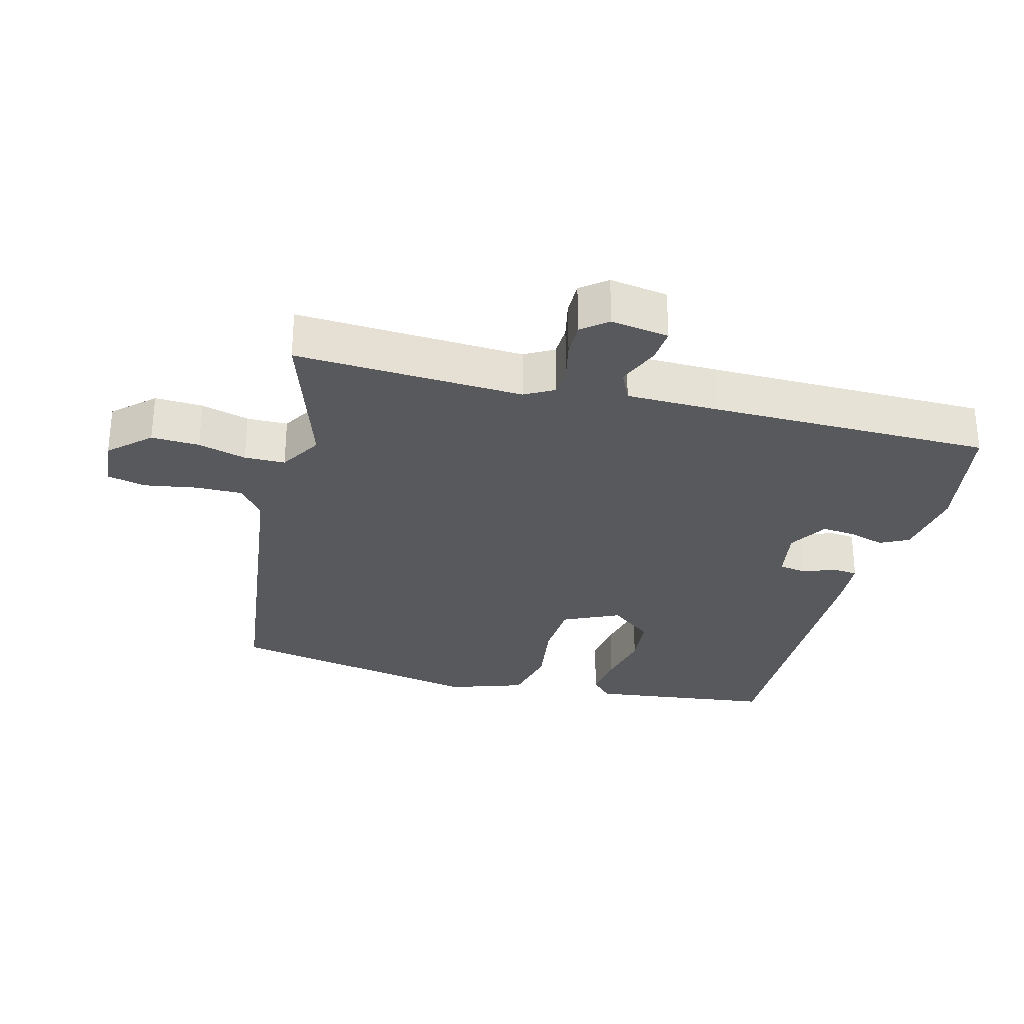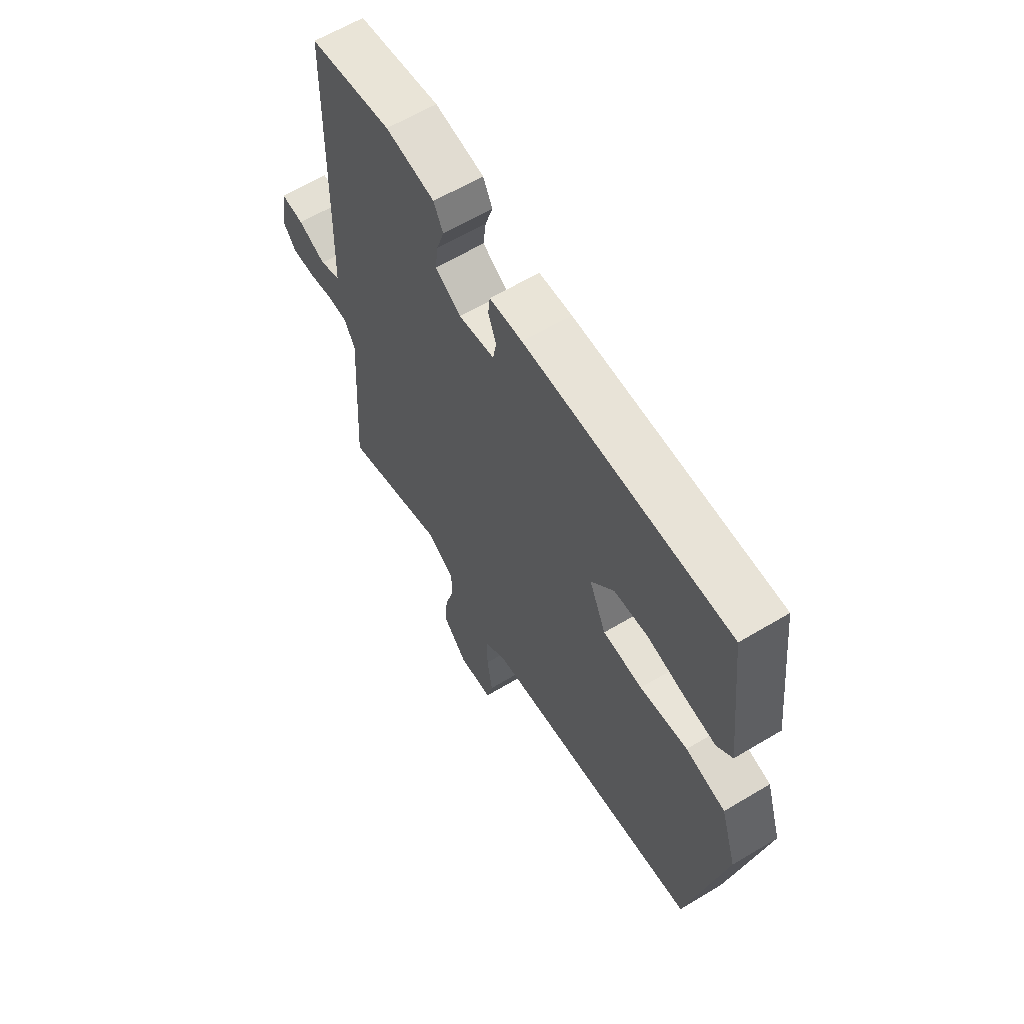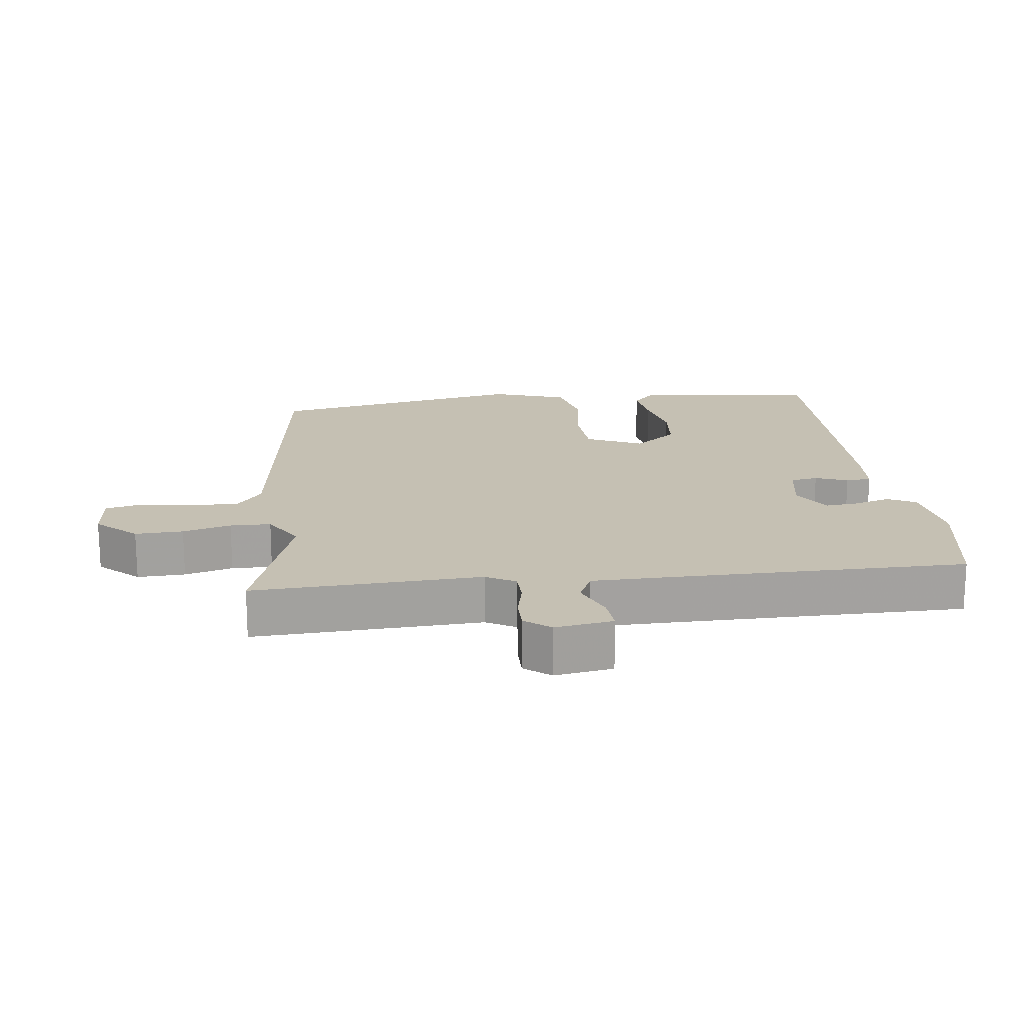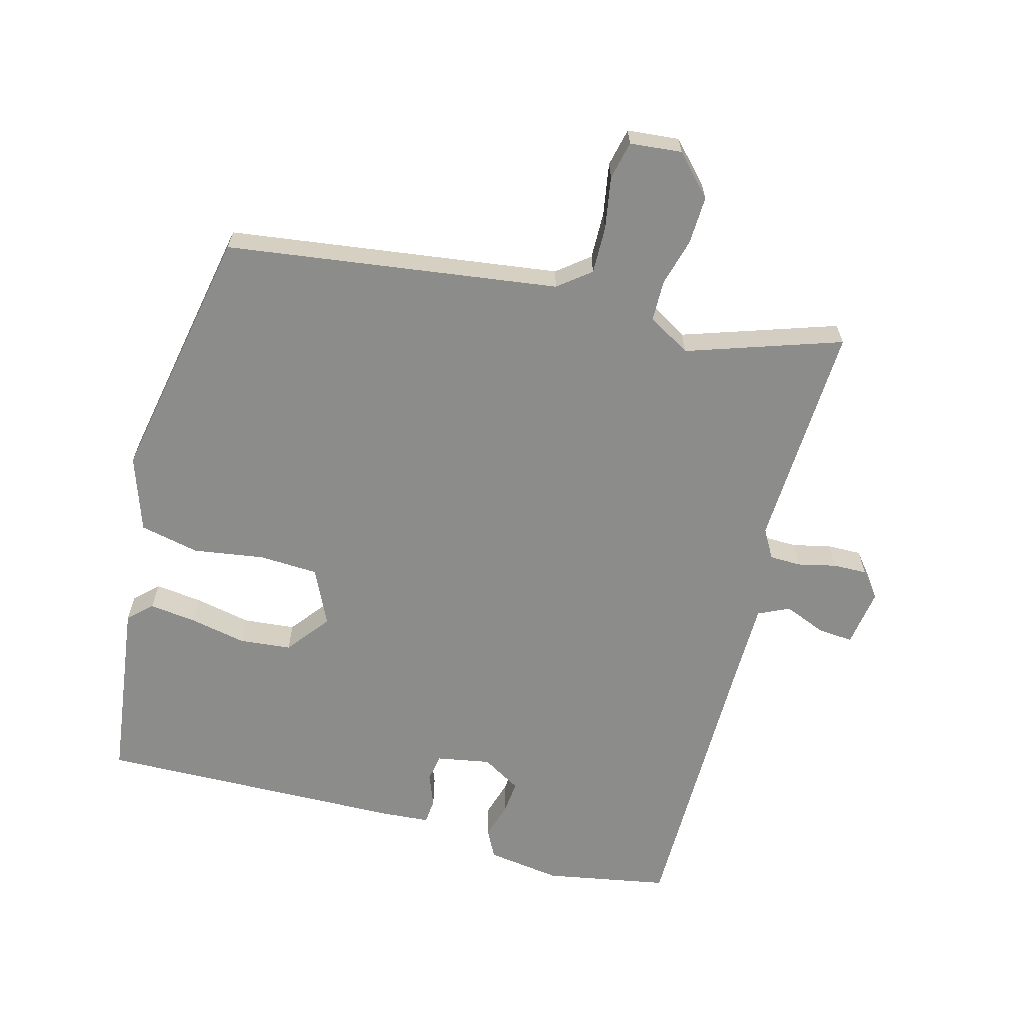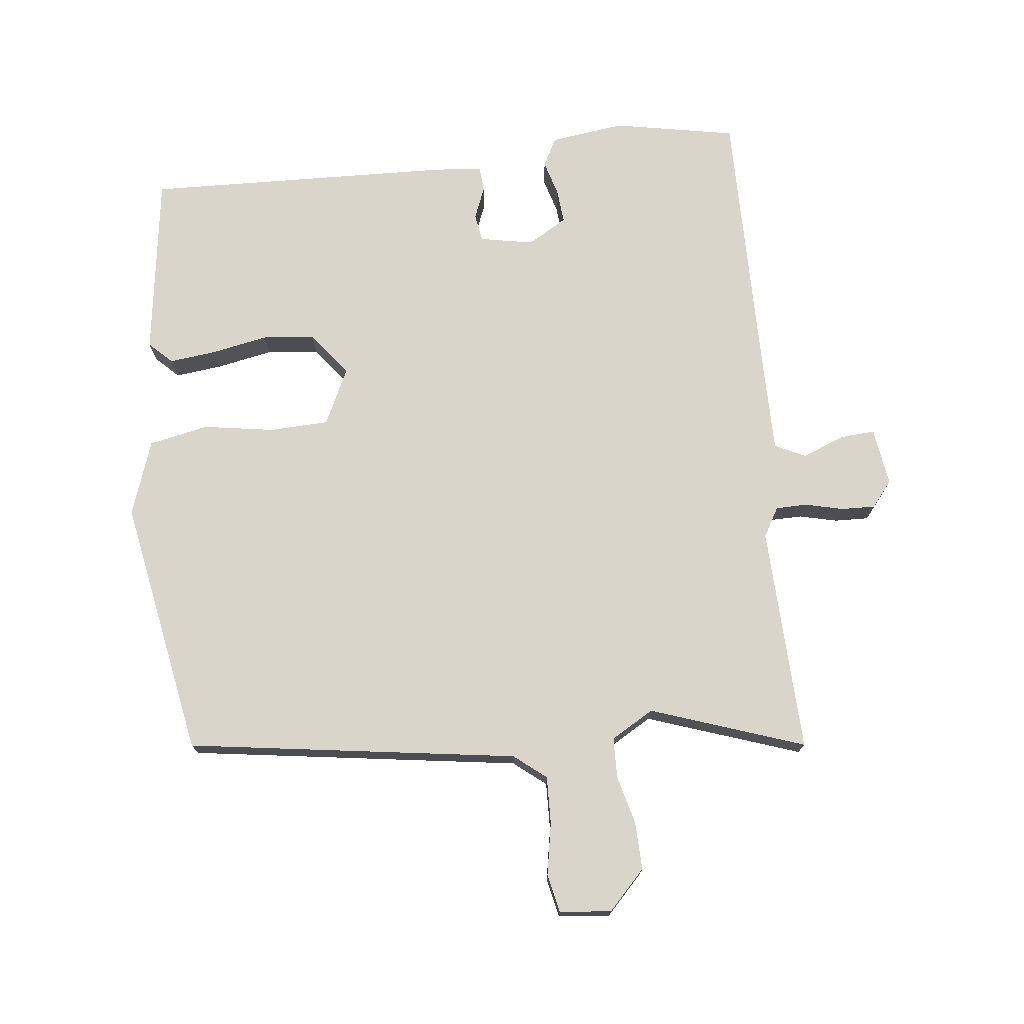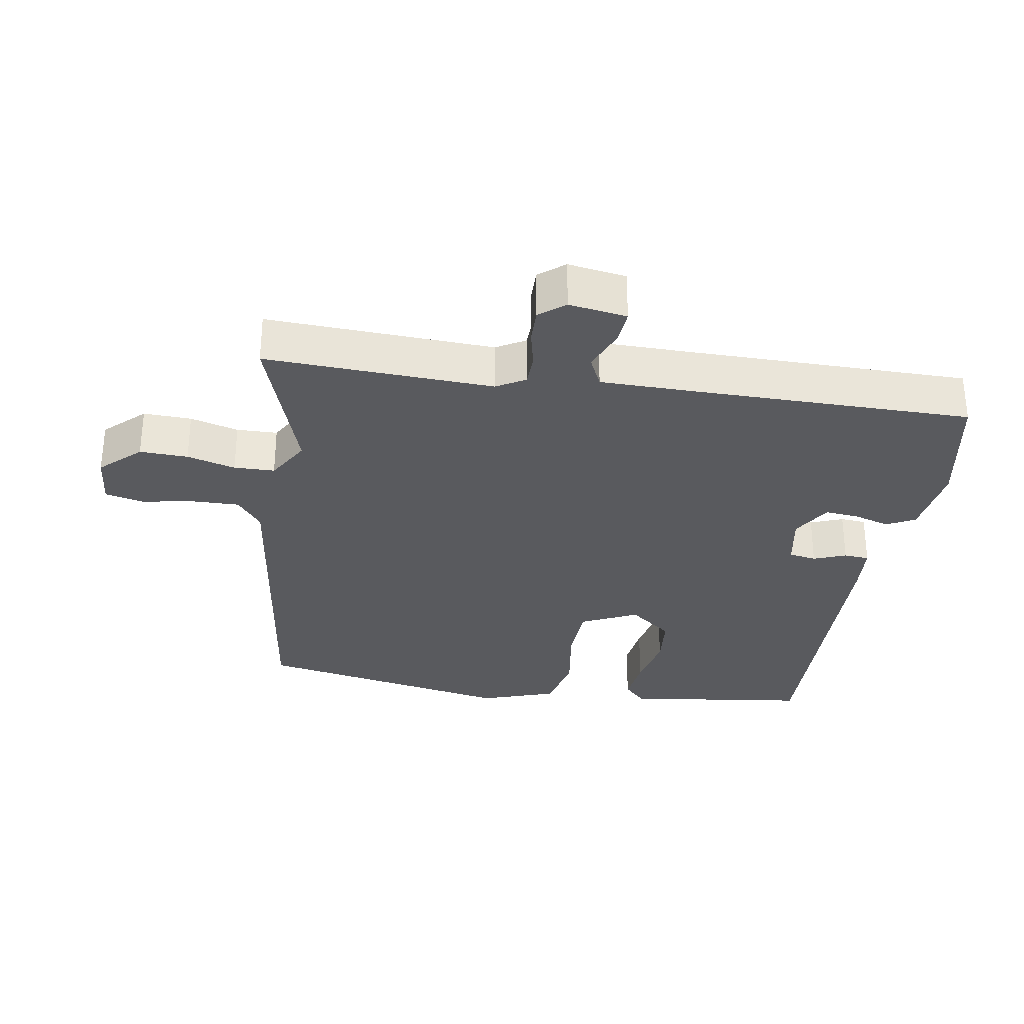
<metadata>
{"format":"obj","ext":"obj","renderer":"f3d","projection":"perspective","resolution":1024,"background":"white","views":[{"elev":-29.4,"azim":-103.8,"up":"+Y"},{"elev":62.2,"azim":58.7,"up":"+Z"},{"elev":18.1,"azim":-96.1,"up":"+Y"},{"elev":-64.1,"azim":166.1,"up":"+Y"},{"elev":74.2,"azim":175.3,"up":"+Y"},{"elev":-31.3,"azim":-98.1,"up":"+Y"}]}
</metadata>
<code>
v 0.447 0.07 -0.487
v -0.052 0.07 -0.545
v -0.101 0.07 -0.582
v -0.101 0.07 -0.653
v -0.089 0.07 -0.732
v -0.103 0.07 -0.789
v -0.181 0.07 -0.795
v -0.235 0.07 -0.735
v -0.231 0.07 -0.663
v -0.21 0.07 -0.591
v -0.21 0.07 -0.53
v -0.273 0.07 -0.491
v -0.506 0.07 -0.564
v -0.484 0.07 -0.223
v -0.508 0.07 -0.179
v -0.555 0.07 -0.177
v -0.613 0.07 -0.189
v -0.664 0.07 -0.189
v -0.694 0.07 -0.15
v -0.679 0.07 -0.063
v -0.627 0.07 -0.068
v -0.564 0.07 -0.095
v -0.517 0.07 -0.074
v -0.513 0.07 0.065
v -0.504 0.07 0.484
v -0.319 0.07 0.514
v -0.208 0.07 0.496
v -0.187 0.07 0.453
v -0.204 0.07 0.4
v -0.21 0.07 0.349
v -0.152 0.07 0.313
v -0.071 0.07 0.326
v -0.063 0.07 0.367
v -0.081 0.07 0.416
v -0.077 0.07 0.454
v -0.003 0.07 0.458
v 0.458 0.07 0.46
v 0.489 0.07 0.184
v 0.454 0.07 0.152
v 0.384 0.07 0.162
v 0.299 0.07 0.181
v 0.221 0.07 0.175
v 0.169 0.07 0.111
v 0.207 0.07 0.026
v 0.296 0.07 0.02
v 0.403 0.07 0.034
v 0.492 0.07 0.013
v 0.528 0.07 -0.101
v 0.447 0 -0.487
v -0.052 0 -0.545
v -0.101 0 -0.582
v -0.101 0 -0.653
v -0.089 0 -0.732
v -0.103 0 -0.789
v -0.181 0 -0.795
v -0.235 0 -0.735
v -0.231 0 -0.663
v -0.21 0 -0.591
v -0.21 0 -0.53
v -0.273 0 -0.491
v -0.506 0 -0.564
v -0.484 0 -0.223
v -0.508 0 -0.179
v -0.555 0 -0.177
v -0.613 0 -0.189
v -0.664 0 -0.189
v -0.694 0 -0.15
v -0.679 0 -0.063
v -0.627 0 -0.068
v -0.564 0 -0.095
v -0.517 0 -0.074
v -0.513 0 0.065
v -0.504 0 0.484
v -0.319 0 0.514
v -0.208 0 0.496
v -0.187 0 0.453
v -0.204 0 0.4
v -0.21 0 0.349
v -0.152 0 0.313
v -0.071 0 0.326
v -0.063 0 0.367
v -0.081 0 0.416
v -0.077 0 0.454
v -0.003 0 0.458
v 0.458 0 0.46
v 0.489 0 0.184
v 0.454 0 0.152
v 0.384 0 0.162
v 0.299 0 0.181
v 0.221 0 0.175
v 0.169 0 0.111
v 0.207 0 0.026
v 0.296 0 0.02
v 0.403 0 0.034
v 0.492 0 0.013
v 0.528 0 -0.101
f 48 1 2
f 47 48 2
f 46 47 2
f 45 46 2
f 44 45 2 3
f 43 44 3
f 39 40 41
f 38 39 41
f 37 38 41
f 36 37 41
f 35 36 41
f 34 35 41
f 33 34 41
f 32 33 41 42
f 31 32 42 43
f 27 28 29
f 26 27 29
f 25 26 29
f 24 25 29
f 23 24 29 30
f 20 21 22
f 19 20 22
f 18 19 22
f 17 18 22
f 16 17 22
f 15 16 22 23
f 31 43 3
f 30 31 3
f 23 30 3
f 15 23 3
f 14 15 3
f 8 9 10
f 7 8 10
f 6 7 10
f 5 6 10
f 4 5 10
f 4 10 11
f 3 4 11
f 14 3 11 12
f 12 13 14
f 50 49 96
f 50 96 95
f 50 95 94
f 50 94 93
f 51 50 93 92
f 51 92 91
f 89 88 87
f 89 87 86
f 89 86 85
f 89 85 84
f 89 84 83
f 89 83 82
f 89 82 81
f 90 89 81 80
f 91 90 80 79
f 77 76 75
f 77 75 74
f 77 74 73
f 77 73 72
f 78 77 72 71
f 70 69 68
f 70 68 67
f 70 67 66
f 70 66 65
f 70 65 64
f 71 70 64 63
f 51 91 79
f 51 79 78
f 51 78 71
f 51 71 63
f 51 63 62
f 58 57 56
f 58 56 55
f 58 55 54
f 58 54 53
f 58 53 52
f 59 58 52
f 59 52 51
f 60 59 51 62
f 62 61 60
f 1 49 50 2
f 2 50 51 3
f 3 51 52 4
f 4 52 53 5
f 5 53 54 6
f 6 54 55 7
f 7 55 56 8
f 8 56 57 9
f 9 57 58 10
f 10 58 59 11
f 11 59 60 12
f 12 60 61 13
f 13 61 62 14
f 14 62 63 15
f 15 63 64 16
f 16 64 65 17
f 17 65 66 18
f 18 66 67 19
f 19 67 68 20
f 20 68 69 21
f 21 69 70 22
f 22 70 71 23
f 23 71 72 24
f 24 72 73 25
f 25 73 74 26
f 26 74 75 27
f 27 75 76 28
f 28 76 77 29
f 29 77 78 30
f 30 78 79 31
f 31 79 80 32
f 32 80 81 33
f 33 81 82 34
f 34 82 83 35
f 35 83 84 36
f 36 84 85 37
f 37 85 86 38
f 38 86 87 39
f 39 87 88 40
f 40 88 89 41
f 41 89 90 42
f 42 90 91 43
f 43 91 92 44
f 44 92 93 45
f 45 93 94 46
f 46 94 95 47
f 47 95 96 48
f 48 96 49 1

</code>
